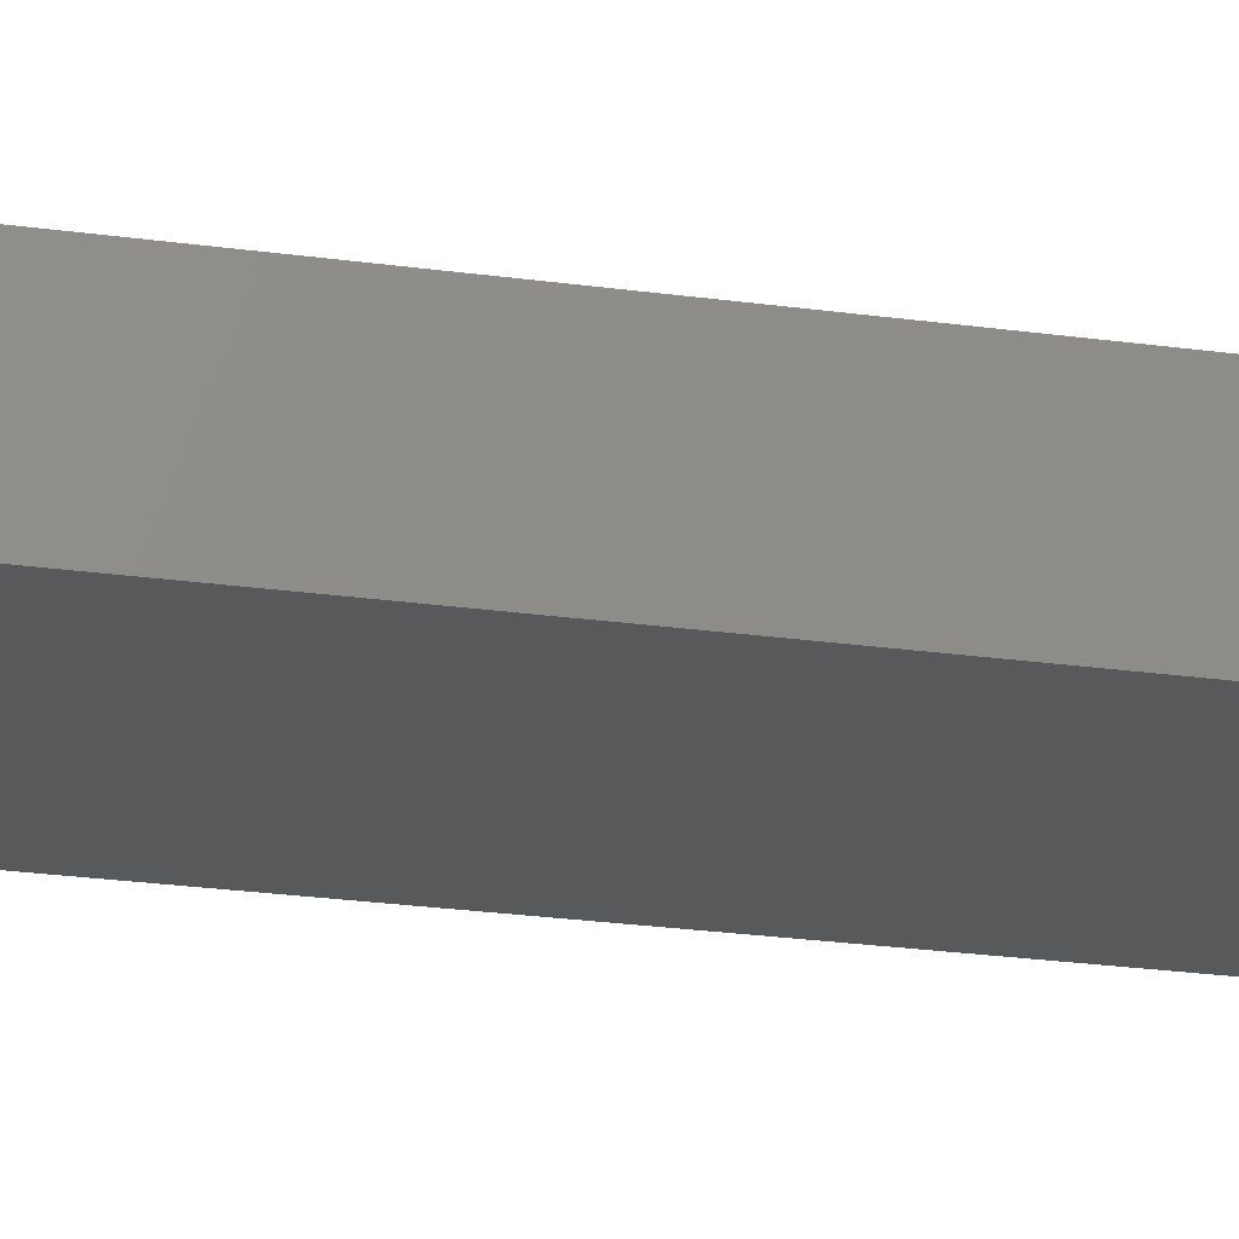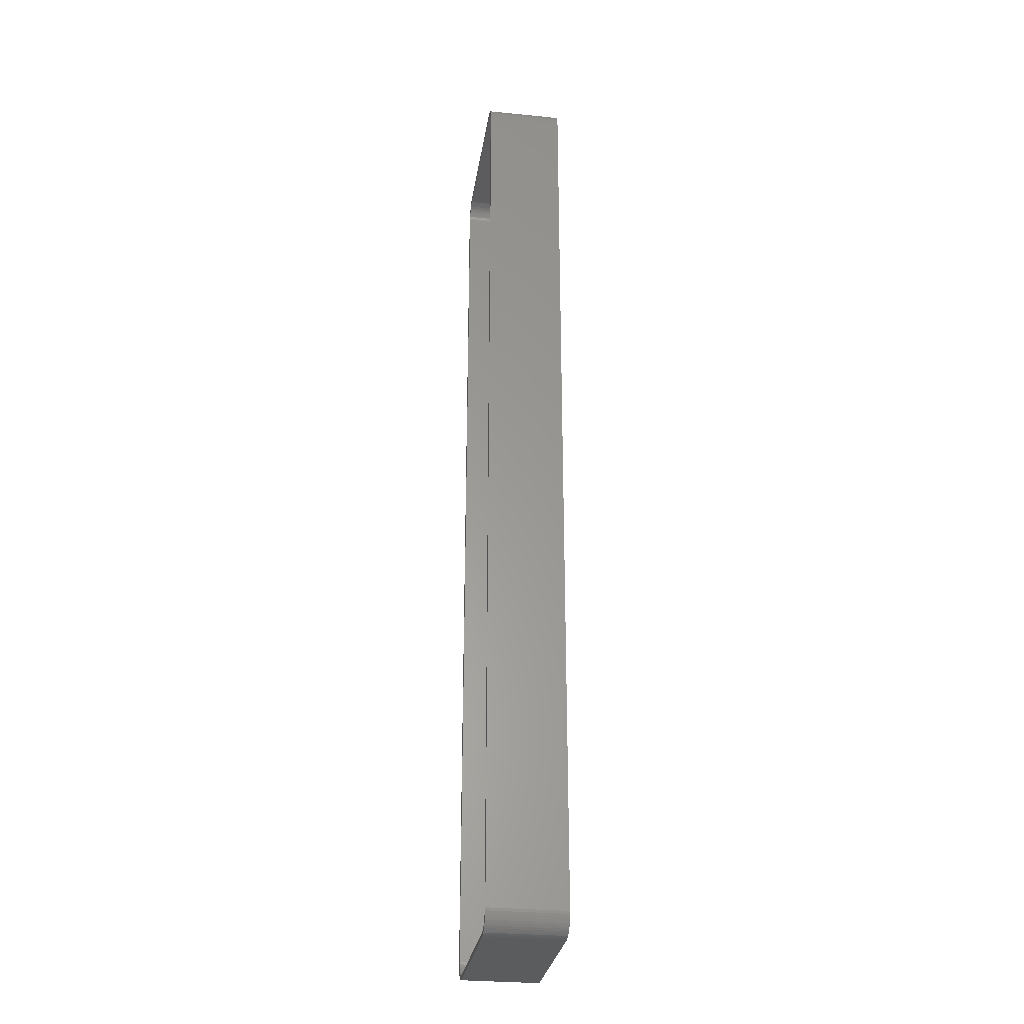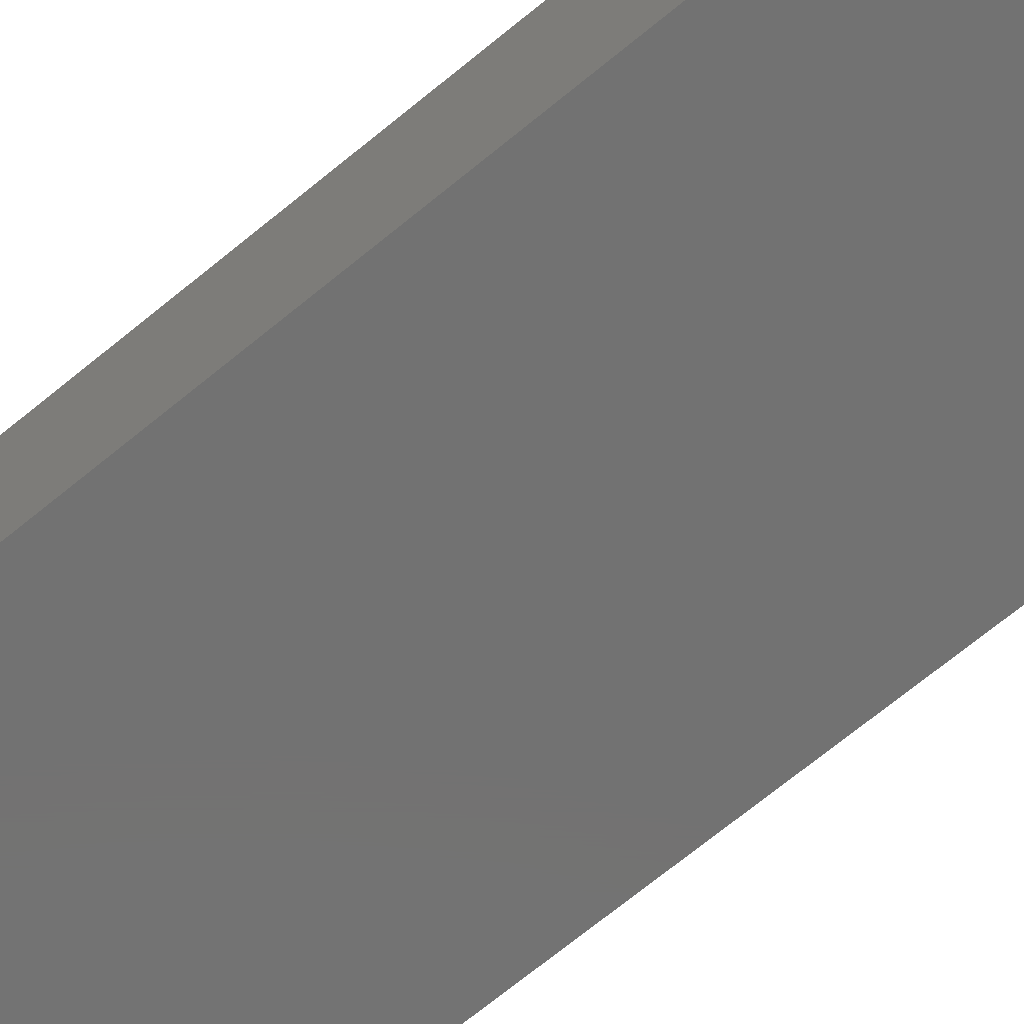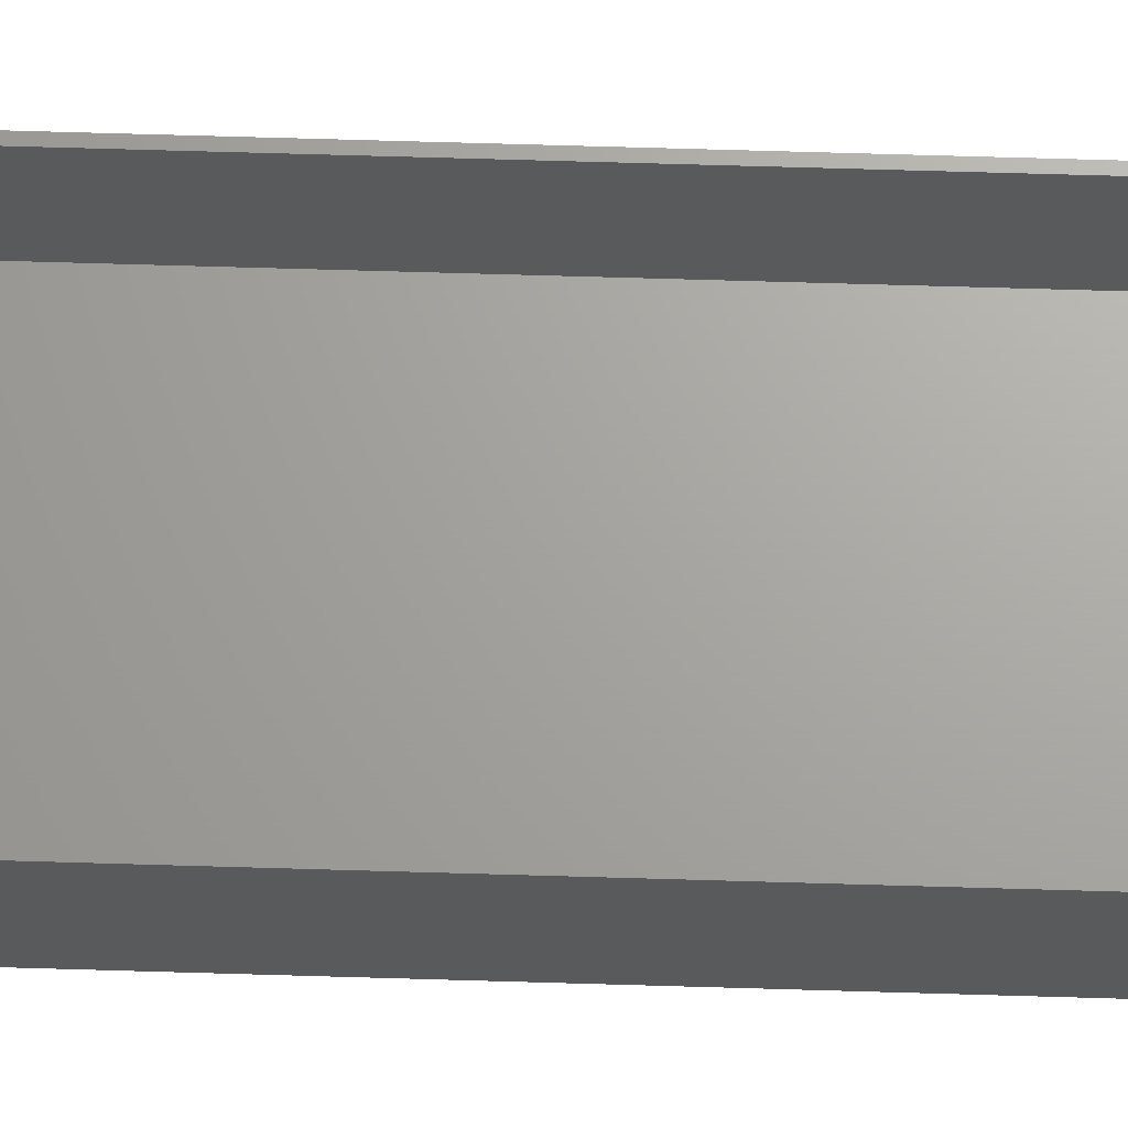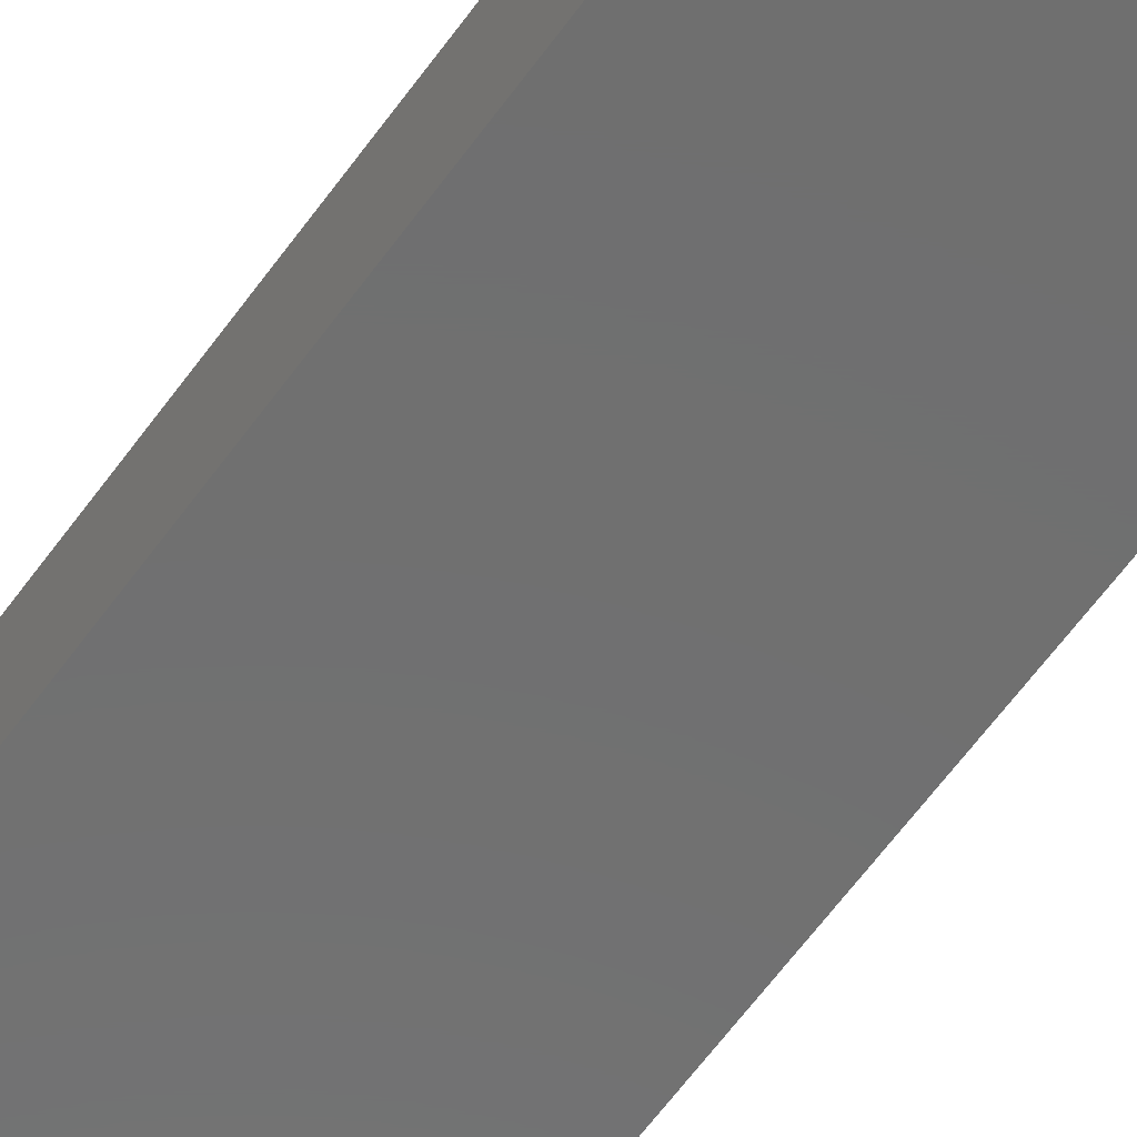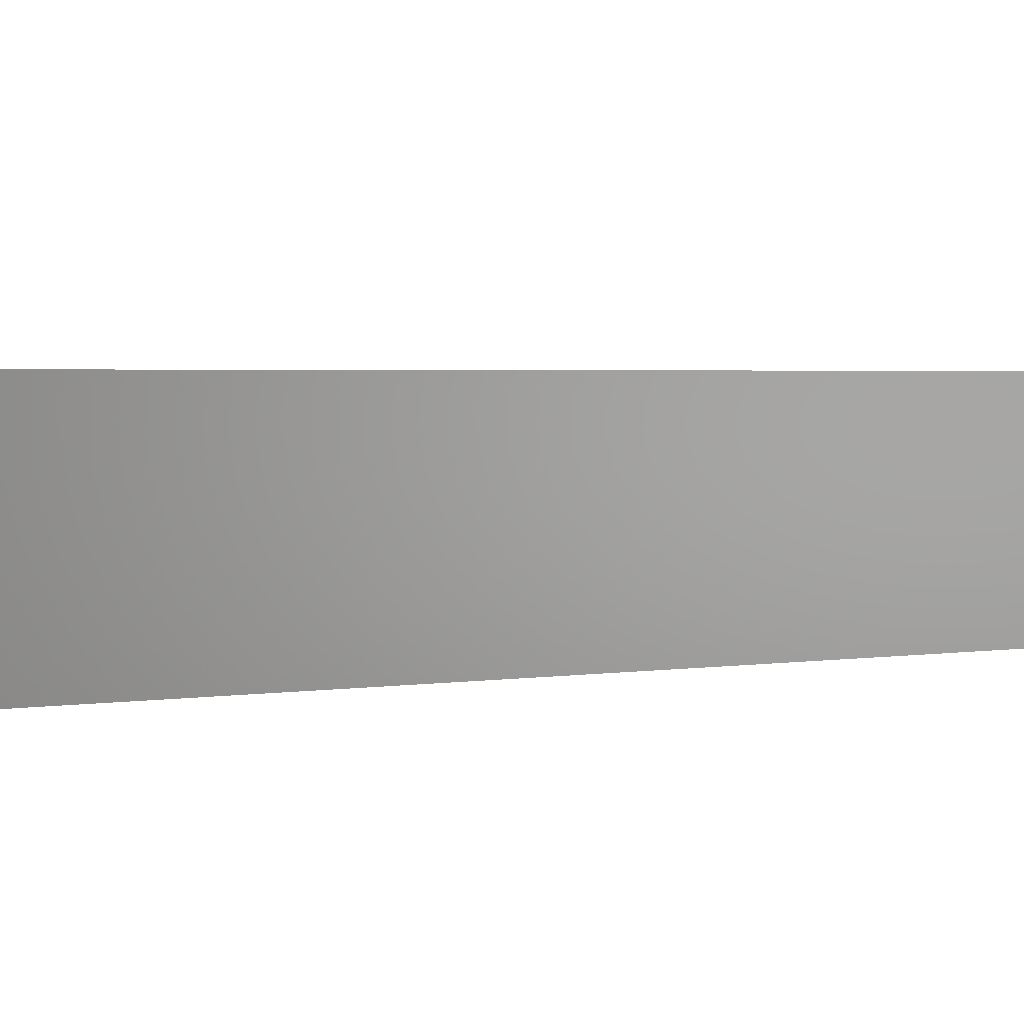
<metadata>
{"format":"stl","ext":"stl","renderer":"f3d","projection":"perspective","resolution":1024,"background":"white","views":[{"elev":-20.8,"azim":75.0,"up":"+Z"},{"elev":-29.0,"azim":81.5,"up":"+Y"},{"elev":-64.2,"azim":-49.4,"up":"+Z"},{"elev":67.6,"azim":-88.3,"up":"+Z"},{"elev":-61.1,"azim":-35.5,"up":"+Z"},{"elev":1.1,"azim":-143.9,"up":"+Z"}]}
</metadata>
<code>
# stl→obj: 208 verts, 412 faces
v 18.44 112.4 0
v 17.81 112.5 18
v 18.44 112.4 18
v 17.81 112.5 0
v -17.81 112.5 18
v -17.81 112.5 0
v 17.81 -112.5 0
v 22.5 -107.5 0
v 22.46 -108.1 0
v -22.5 -107.5 0
v 22.5 107.5 0
v 22.34 -108.7 0
v -22.5 107.5 0
v 22.15 -109.3 0
v 21.88 -109.9 0
v 22.46 108.1 0
v 21.55 -110.4 0
v 22.34 108.7 0
v 21.14 -110.9 0
v 22.15 109.3 0
v 20.69 -111.4 0
v 21.88 109.9 0
v 20.18 -111.7 0
v 21.55 110.4 0
v 19.63 -112 0
v 21.14 110.9 0
v 19.05 -112.3 0
v 20.69 111.4 0
v 18.44 -112.4 0
v 20.18 111.7 0
v 19.63 112 0
v -17.81 -112.5 0
v 19.05 112.3 0
v -18.44 -112.4 0
v -19.05 -112.3 0
v -19.63 -112 0
v -18.44 112.4 0
v -20.18 -111.7 0
v -19.05 112.3 0
v -20.69 -111.4 0
v -19.63 112 0
v -21.14 -110.9 0
v -20.18 111.7 0
v -21.55 -110.4 0
v -20.69 111.4 0
v -21.88 -109.9 0
v -21.14 110.9 0
v -22.15 -109.3 0
v -21.55 110.4 0
v -22.34 -108.7 0
v -21.88 109.9 0
v -22.46 -108.1 0
v -22.15 109.3 0
v -22.34 108.7 0
v -22.46 108.1 0
v -18.44 112.4 18
v 21.5 107.5 18
v 22.5 107.5 18
v 22.46 108.1 18
v 22.5 -107.5 18
v 21.47 108 18
v 22.34 108.7 18
v 21.5 -107.5 18
v 21.37 108.5 18
v 22.15 109.3 18
v 22.46 -108.1 18
v 21.22 109 18
v 21.88 109.9 18
v 21.47 -108 18
v 21.01 109.4 18
v 21.55 110.4 18
v 22.34 -108.7 18
v 21.37 -108.5 18
v 20.74 109.9 18
v 21.14 110.9 18
v 20.42 110.2 18
v 20.69 111.4 18
v 20.05 110.6 18
v 20.18 111.7 18
v 19.64 110.9 18
v 19.63 112 18
v 19.2 111.1 18
v 19.05 112.3 18
v 18.74 111.3 18
v 18.25 111.4 18
v 17.75 111.5 18
v -17.75 111.5 18
v -18.25 111.4 18
v -18.74 111.3 18
v -19.05 112.3 18
v -19.2 111.1 18
v -19.63 112 18
v -19.64 110.9 18
v -20.18 111.7 18
v -20.05 110.6 18
v -20.69 111.4 18
v -20.42 110.2 18
v -21.14 110.9 18
v -20.74 109.9 18
v -21.55 110.4 18
v -21.01 109.4 18
v -21.88 109.9 18
v -21.22 109 18
v -22.34 108.7 18
v -21.37 108.5 18
v -22.15 109.3 18
v 22.15 -109.3 18
v 21.22 -109 18
v 21.88 -109.9 18
v 21.01 -109.4 18
v 21.55 -110.4 18
v 20.74 -109.9 18
v 21.14 -110.9 18
v 20.42 -110.2 18
v 20.69 -111.4 18
v 20.05 -110.6 18
v 20.18 -111.7 18
v 19.64 -110.9 18
v 19.63 -112 18
v 19.2 -111.1 18
v 19.05 -112.3 18
v 18.74 -111.3 18
v 18.44 -112.4 18
v 18.25 -111.4 18
v 17.81 -112.5 18
v 17.75 -111.5 18
v -17.75 -111.5 18
v -17.81 -112.5 18
v -18.25 -111.4 18
v -18.44 -112.4 18
v -18.74 -111.3 18
v -19.05 -112.3 18
v -19.2 -111.1 18
v -19.63 -112 18
v -19.64 -110.9 18
v -20.18 -111.7 18
v -20.05 -110.6 18
v -20.69 -111.4 18
v -20.42 -110.2 18
v -21.14 -110.9 18
v -20.74 -109.9 18
v -21.55 -110.4 18
v -21.01 -109.4 18
v -21.88 -109.9 18
v -21.22 -109 18
v -22.15 -109.3 18
v -21.37 -108.5 18
v -22.34 -108.7 18
v -21.47 -108 18
v -22.46 -108.1 18
v -21.5 -107.5 18
v -21.5 107.5 18
v -22.5 107.5 18
v -21.47 108 18
v -22.5 -107.5 18
v -22.46 108.1 18
v 17.75 111.5 2
v 18.25 111.4 2
v -17.75 111.5 2
v 21.5 107.5 2
v 21.47 108 2
v -21.5 107.5 2
v 21.5 -107.5 2
v 21.37 108.5 2
v -21.5 -107.5 2
v 21.22 109 2
v 17.75 -111.5 2
v 21.01 109.4 2
v 21.47 -108 2
v 20.74 109.9 2
v 21.37 -108.5 2
v 20.42 110.2 2
v 21.22 -109 2
v 20.05 110.6 2
v 21.01 -109.4 2
v 19.64 110.9 2
v 20.74 -109.9 2
v 19.2 111.1 2
v 20.42 -110.2 2
v 18.74 111.3 2
v 20.05 -110.6 2
v 19.64 -110.9 2
v 19.2 -111.1 2
v 18.74 -111.3 2
v -18.25 111.4 2
v 18.25 -111.4 2
v -18.74 111.3 2
v -17.75 -111.5 2
v -19.2 111.1 2
v -18.25 -111.4 2
v -19.64 110.9 2
v -18.74 -111.3 2
v -20.05 110.6 2
v -19.2 -111.1 2
v -20.42 110.2 2
v -19.64 -110.9 2
v -20.74 109.9 2
v -20.05 -110.6 2
v -21.01 109.4 2
v -20.42 -110.2 2
v -21.22 109 2
v -20.74 -109.9 2
v -21.37 108.5 2
v -21.01 -109.4 2
v -21.47 108 2
v -21.22 -109 2
v -21.37 -108.5 2
v -21.47 -108 2
f 1 2 3
f 2 1 4
f 4 5 2
f 5 4 6
f 7 8 9
f 8 10 11
f 7 9 12
f 13 11 10
f 7 12 14
f 4 11 13
f 7 14 15
f 11 4 16
f 7 15 17
f 16 4 18
f 7 17 19
f 18 4 20
f 7 19 21
f 20 4 22
f 7 21 23
f 22 4 24
f 7 23 25
f 24 4 26
f 7 25 27
f 26 4 28
f 7 27 29
f 28 4 30
f 8 7 10
f 30 4 31
f 10 7 32
f 31 4 33
f 10 32 34
f 33 4 1
f 10 34 35
f 4 13 6
f 10 35 36
f 6 13 37
f 10 36 38
f 37 13 39
f 10 38 40
f 39 13 41
f 10 40 42
f 41 13 43
f 10 42 44
f 43 13 45
f 10 44 46
f 45 13 47
f 10 46 48
f 47 13 49
f 10 48 50
f 49 13 51
f 10 50 52
f 51 13 53
f 53 13 54
f 54 13 55
f 6 56 5
f 56 6 37
f 57 58 59
f 58 57 60
f 61 59 62
f 63 60 57
f 64 62 65
f 60 63 66
f 67 65 68
f 69 66 63
f 70 68 71
f 66 69 72
f 73 72 69
f 59 61 57
f 62 64 61
f 65 67 64
f 74 71 75
f 68 70 67
f 71 74 70
f 76 75 77
f 75 76 74
f 78 77 79
f 77 78 76
f 79 80 78
f 81 80 79
f 81 82 80
f 83 82 81
f 83 84 82
f 3 84 83
f 3 85 84
f 2 85 3
f 2 86 85
f 2 87 86
f 5 87 2
f 5 88 87
f 56 88 5
f 56 89 88
f 90 89 56
f 90 91 89
f 92 91 90
f 92 93 91
f 94 93 92
f 93 94 95
f 96 95 94
f 95 96 97
f 98 97 96
f 97 98 99
f 100 99 98
f 99 100 101
f 102 101 100
f 101 102 103
f 104 105 106
f 103 106 105
f 106 103 102
f 72 73 107
f 108 107 73
f 107 108 109
f 110 109 108
f 109 110 111
f 112 111 110
f 111 112 113
f 114 113 112
f 113 114 115
f 116 115 114
f 115 116 117
f 118 117 116
f 118 119 117
f 120 119 118
f 120 121 119
f 122 121 120
f 122 123 121
f 124 123 122
f 124 125 123
f 126 125 124
f 127 125 126
f 127 128 125
f 129 128 127
f 129 130 128
f 131 130 129
f 131 132 130
f 133 132 131
f 133 134 132
f 135 134 133
f 136 135 137
f 135 136 134
f 138 137 139
f 137 138 136
f 140 139 141
f 142 141 143
f 139 140 138
f 144 143 145
f 146 145 147
f 148 147 149
f 141 142 140
f 150 149 151
f 152 153 151
f 105 104 154
f 155 151 153
f 156 154 104
f 150 151 155
f 154 156 152
f 143 144 142
f 152 156 153
f 145 146 144
f 147 148 146
f 149 150 148
f 13 156 55
f 156 13 153
f 45 98 96
f 98 45 47
f 7 123 125
f 123 7 29
f 10 153 13
f 153 10 155
f 71 26 75
f 26 71 24
f 39 92 90
f 92 39 41
f 42 138 140
f 138 42 40
f 60 11 58
f 11 60 8
f 32 125 128
f 125 32 7
f 52 155 10
f 155 52 150
f 53 102 51
f 102 53 106
f 54 106 53
f 106 54 104
f 49 98 47
f 98 49 100
f 31 83 81
f 83 31 33
f 28 79 77
f 79 28 30
f 37 90 56
f 90 37 39
f 109 14 107
f 14 109 15
f 62 20 65
f 20 62 18
f 26 77 75
f 77 26 28
f 41 94 92
f 94 41 43
f 43 96 94
f 96 43 45
f 33 3 83
f 3 33 1
f 30 81 79
f 81 30 31
f 36 132 134
f 132 36 35
f 35 130 132
f 130 35 34
f 113 17 111
f 17 113 19
f 107 12 72
f 12 107 14
f 55 104 54
f 104 55 156
f 51 100 49
f 100 51 102
f 50 150 52
f 150 50 148
f 42 142 44
f 142 42 140
f 46 146 48
f 146 46 144
f 34 128 130
f 128 34 32
f 40 136 138
f 136 40 38
f 66 8 60
f 8 66 9
f 25 117 119
f 117 25 23
f 29 121 123
f 121 29 27
f 111 15 109
f 15 111 17
f 72 9 66
f 9 72 12
f 68 24 71
f 24 68 22
f 65 22 68
f 22 65 20
f 59 18 62
f 18 59 16
f 58 16 59
f 16 58 11
f 48 148 50
f 148 48 146
f 44 144 46
f 144 44 142
f 38 134 136
f 134 38 36
f 21 113 115
f 113 21 19
f 27 119 121
f 119 27 25
f 23 115 117
f 115 23 21
f 157 85 86
f 85 157 158
f 159 86 87
f 86 159 157
f 157 160 161
f 160 162 163
f 157 161 164
f 165 163 162
f 157 164 166
f 167 163 165
f 157 166 168
f 163 167 169
f 157 168 170
f 169 167 171
f 157 170 172
f 171 167 173
f 157 172 174
f 173 167 175
f 157 174 176
f 175 167 177
f 157 176 178
f 177 167 179
f 157 178 180
f 179 167 181
f 157 180 158
f 181 167 182
f 160 157 162
f 182 167 183
f 162 157 159
f 183 167 184
f 162 159 185
f 184 167 186
f 162 185 187
f 167 165 188
f 162 187 189
f 188 165 190
f 162 189 191
f 190 165 192
f 162 191 193
f 192 165 194
f 162 193 195
f 194 165 196
f 162 195 197
f 196 165 198
f 162 197 199
f 198 165 200
f 162 199 201
f 200 165 202
f 162 201 203
f 202 165 204
f 162 203 205
f 204 165 206
f 206 165 207
f 207 165 208
f 185 87 88
f 87 185 159
f 152 205 154
f 205 152 162
f 195 95 97
f 95 195 193
f 151 162 152
f 162 151 165
f 189 89 91
f 89 189 187
f 198 139 137
f 139 198 200
f 163 57 160
f 57 163 63
f 167 127 126
f 127 167 188
f 149 165 151
f 165 149 208
f 191 91 93
f 91 191 189
f 103 199 101
f 199 103 201
f 105 201 103
f 201 105 203
f 99 195 97
f 195 99 197
f 180 82 84
f 82 180 178
f 178 80 82
f 80 178 176
f 187 88 89
f 88 187 185
f 164 67 166
f 67 164 64
f 170 76 172
f 76 170 74
f 193 93 95
f 93 193 191
f 154 203 105
f 203 154 205
f 101 197 99
f 197 101 199
f 158 84 85
f 84 158 180
f 176 78 80
f 78 176 174
f 192 133 131
f 133 192 194
f 179 112 177
f 112 179 114
f 173 73 171
f 73 173 108
f 182 120 118
f 120 182 183
f 179 116 114
f 116 179 181
f 174 76 78
f 76 174 172
f 147 208 149
f 208 147 207
f 139 202 141
f 202 139 200
f 143 206 145
f 206 143 204
f 194 135 133
f 135 194 196
f 190 131 129
f 131 190 192
f 169 63 163
f 63 169 69
f 177 110 175
f 110 177 112
f 171 69 169
f 69 171 73
f 181 118 116
f 118 181 182
f 183 122 120
f 122 183 184
f 186 126 124
f 126 186 167
f 161 64 164
f 64 161 61
f 160 61 161
f 61 160 57
f 168 74 170
f 74 168 70
f 166 70 168
f 70 166 67
f 145 207 147
f 207 145 206
f 141 204 143
f 204 141 202
f 196 137 135
f 137 196 198
f 188 129 127
f 129 188 190
f 175 108 173
f 108 175 110
f 184 124 122
f 124 184 186

</code>
